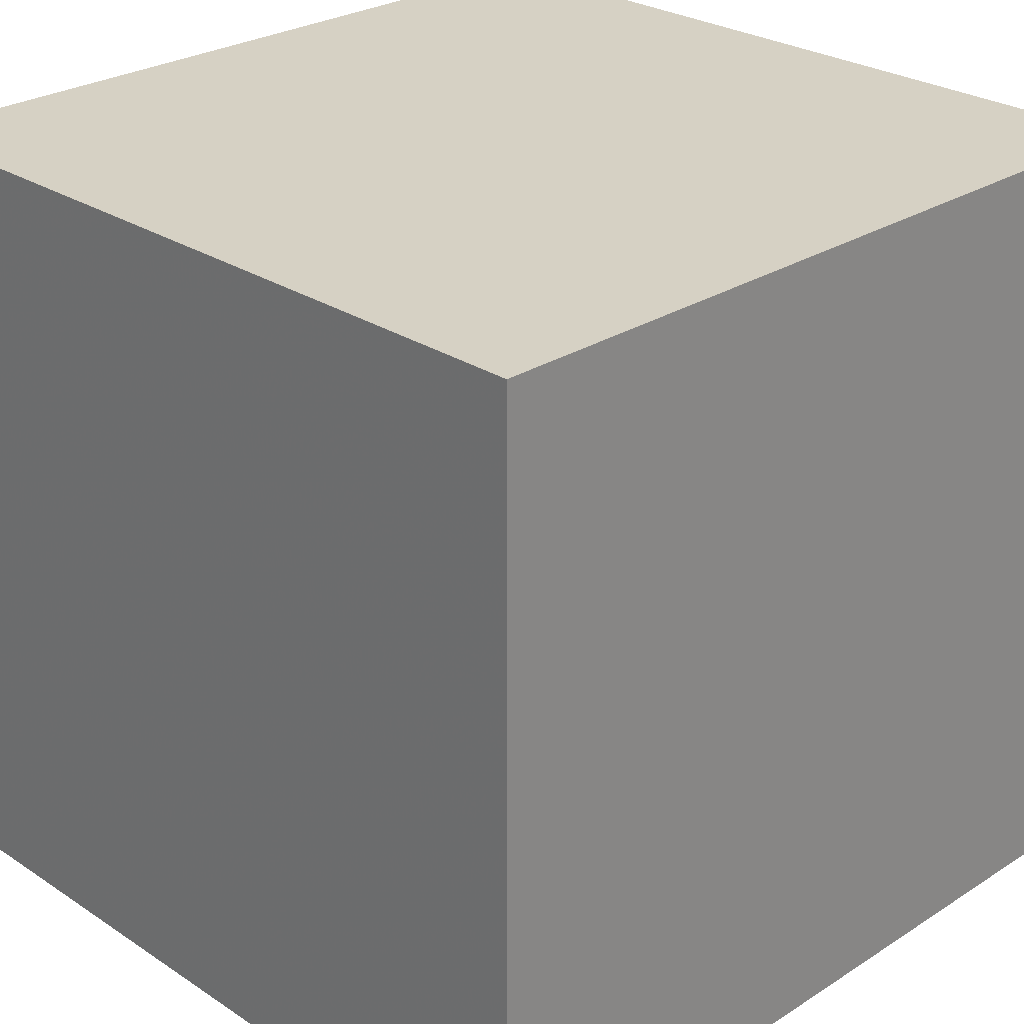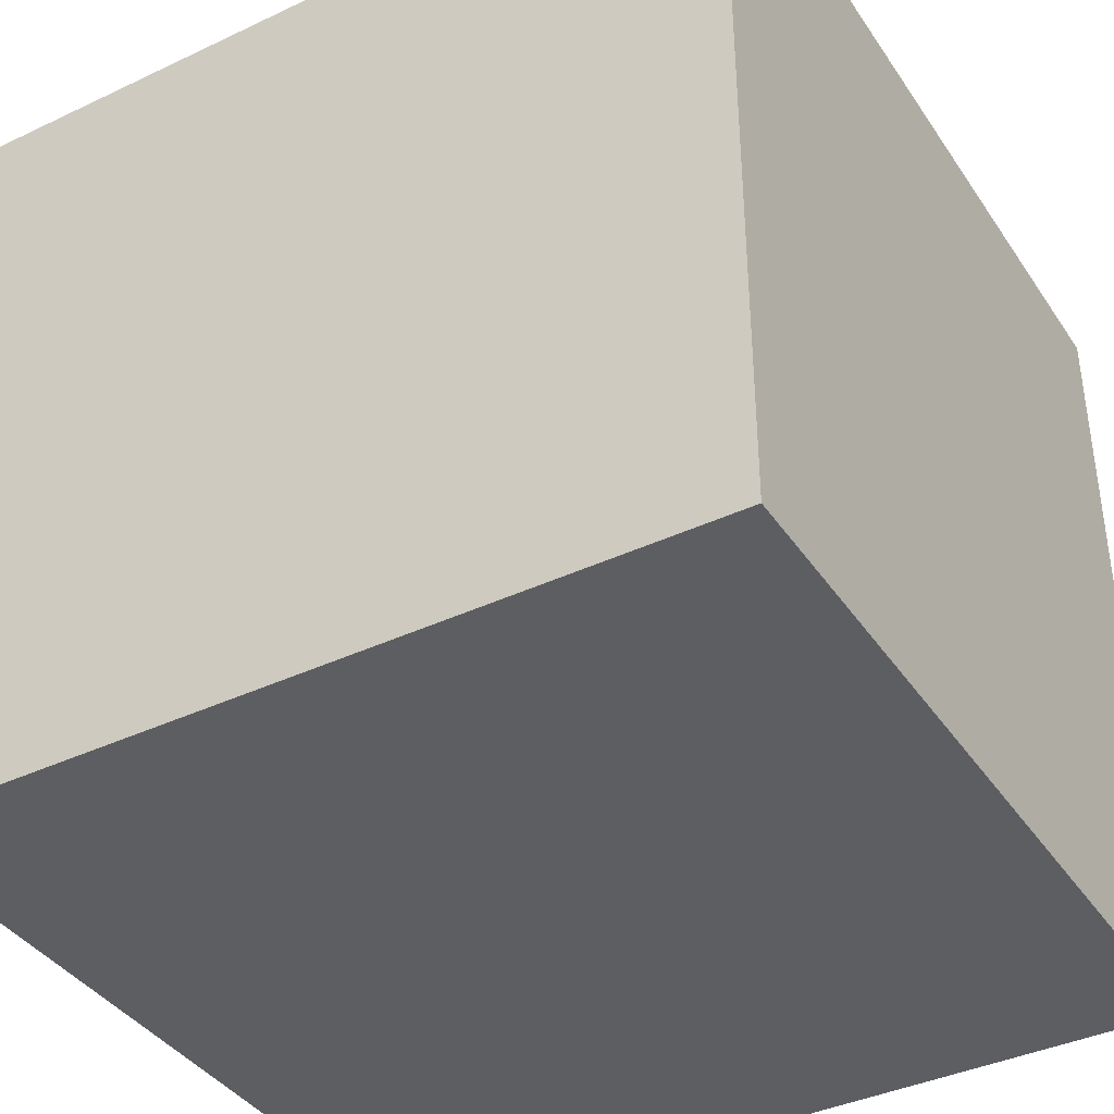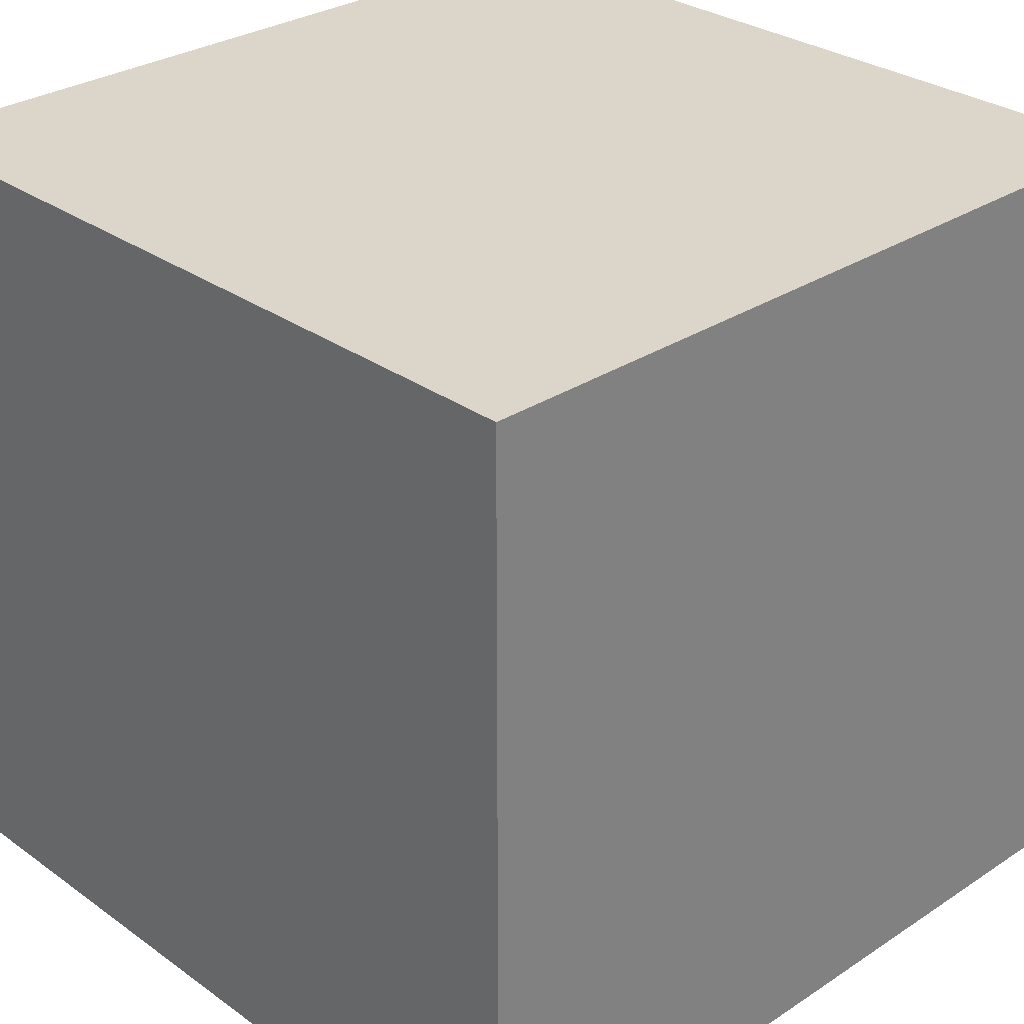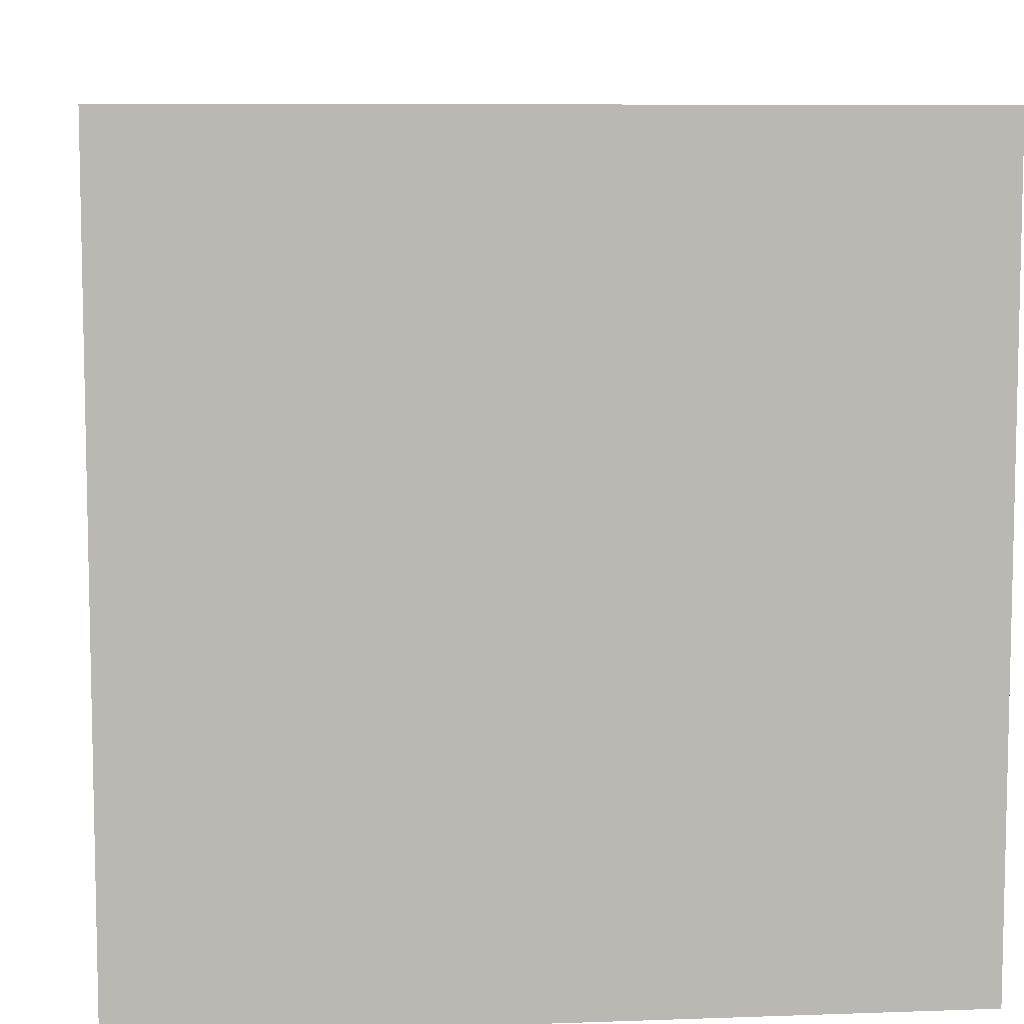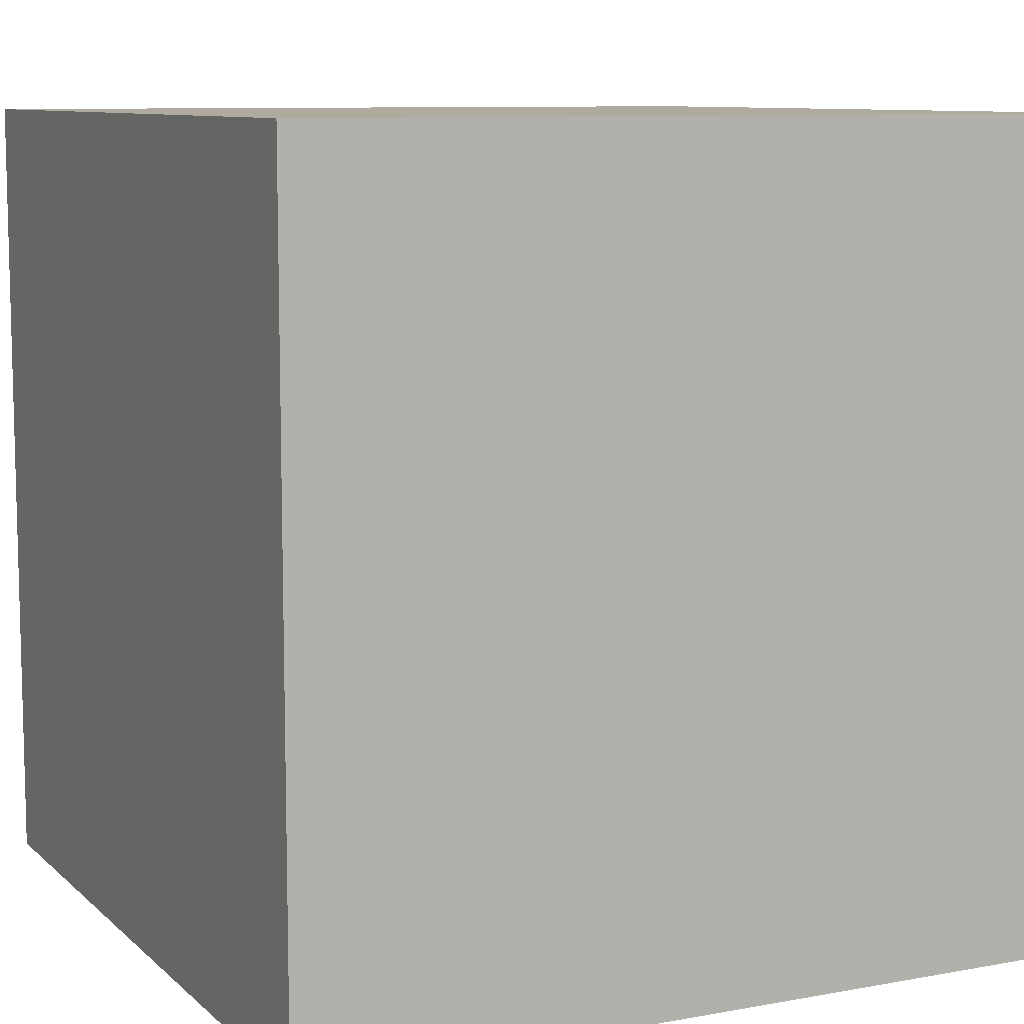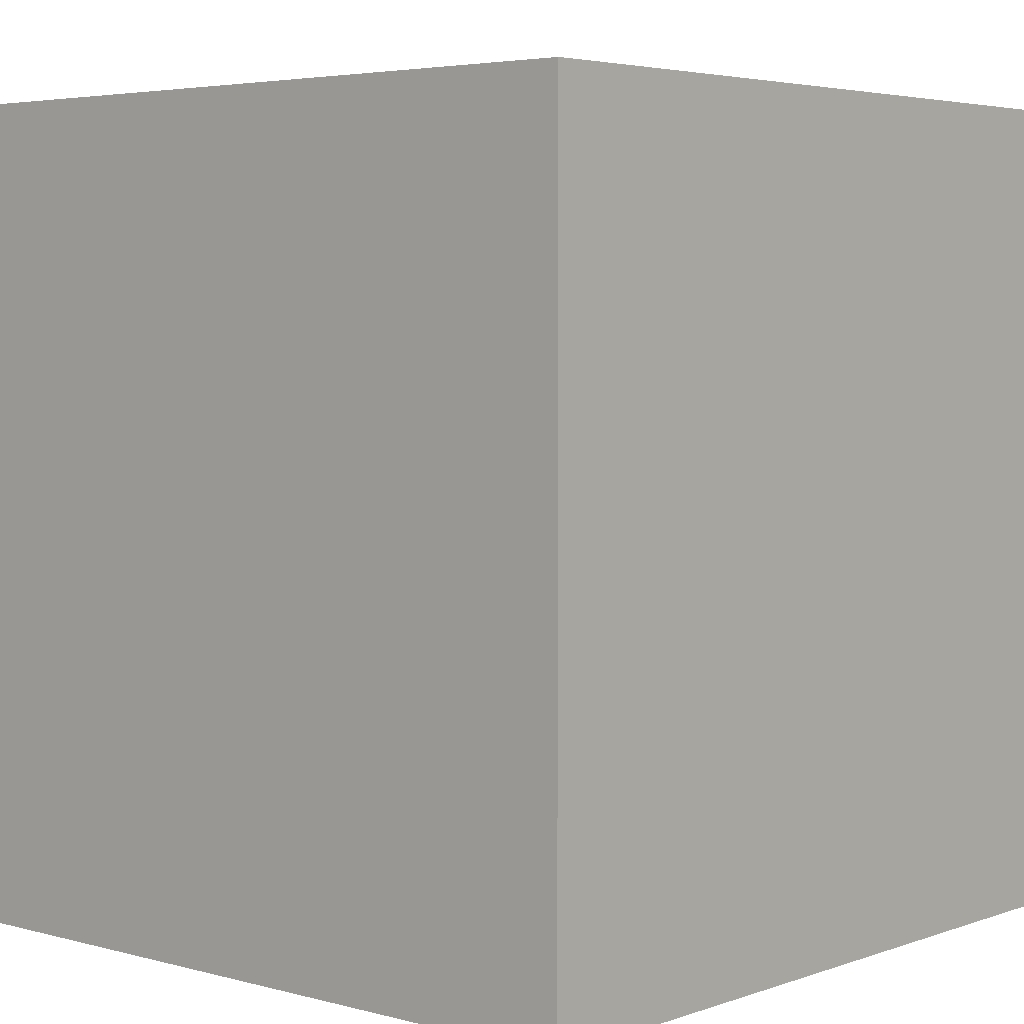
<metadata>
{"format":"obj","ext":"obj","renderer":"f3d","projection":"perspective","resolution":1024,"background":"white","views":[{"elev":27.0,"azim":45.4,"up":"+Y"},{"elev":-39.3,"azim":120.5,"up":"+Z"},{"elev":29.7,"azim":46.2,"up":"+Z"},{"elev":7.8,"azim":84.2,"up":"+Y"},{"elev":9.2,"azim":154.1,"up":"+Z"},{"elev":4.2,"azim":-138.7,"up":"+Y"}]}
</metadata>
<code>
v -0.715 0.6304 0
v -0.715 0.6604 0
v -0.685 0.6304 0
v -0.685 0.6604 0
v -0.715 0.6604 0.03
v -0.715 0.6304 0.03
v -0.685 0.6604 0.03
v -0.685 0.6304 0.03
g Onshape
f 1 2 3
f 2 4 3
f 5 6 7
f 6 8 7
f 8 6 3
f 6 1 3
f 6 5 1
f 5 2 1
f 7 8 4
f 8 3 4
f 5 7 2
f 7 4 2

</code>
